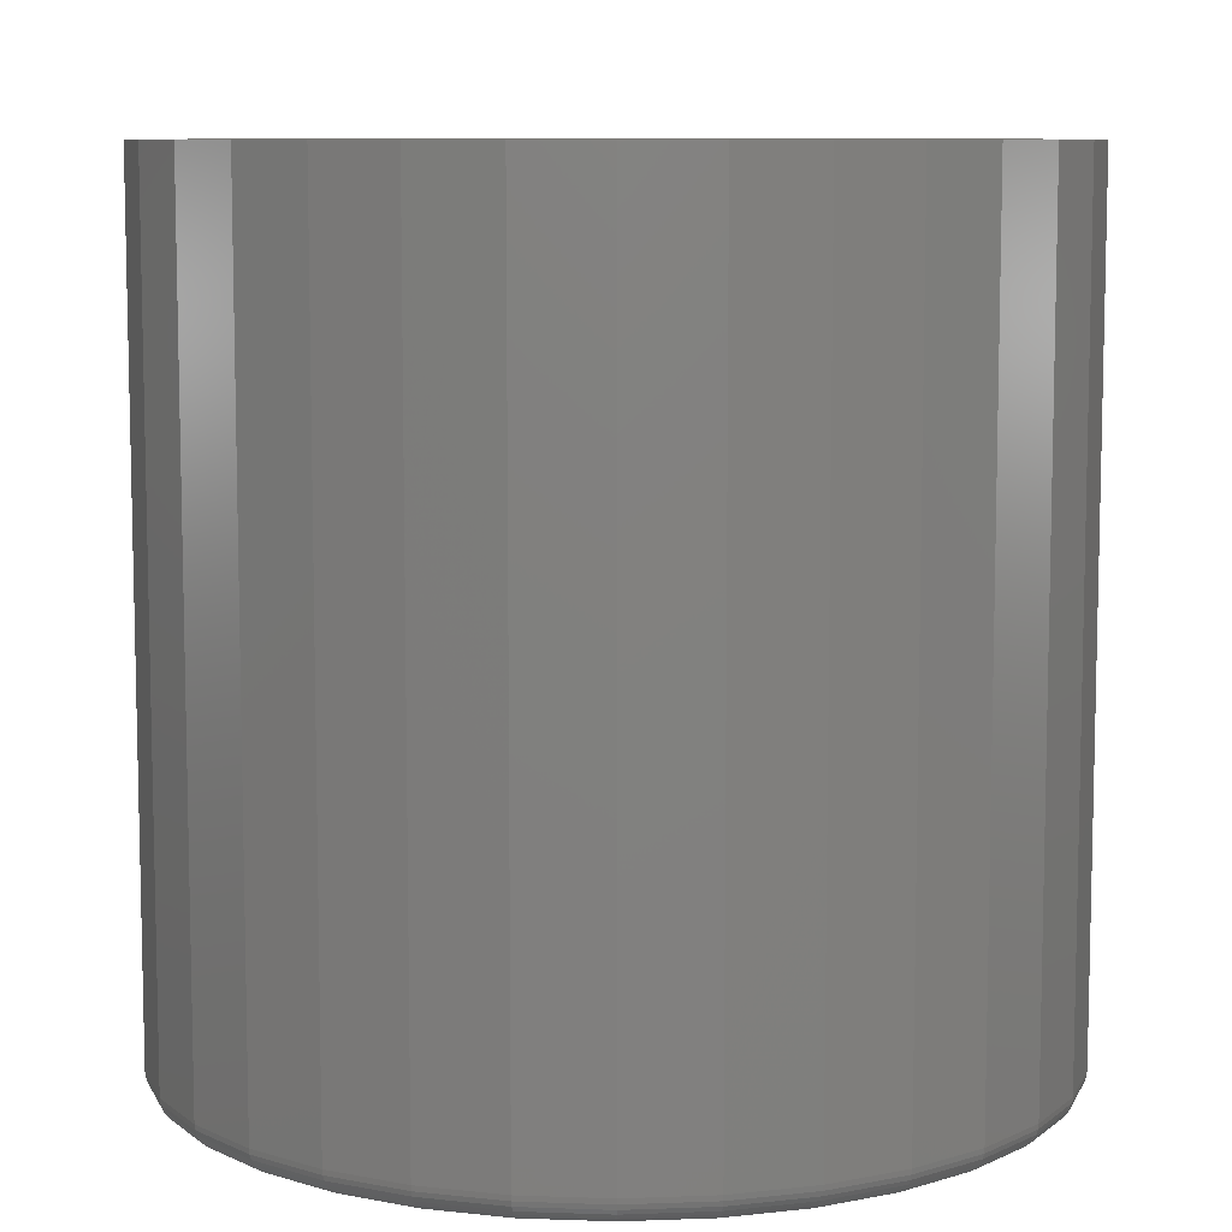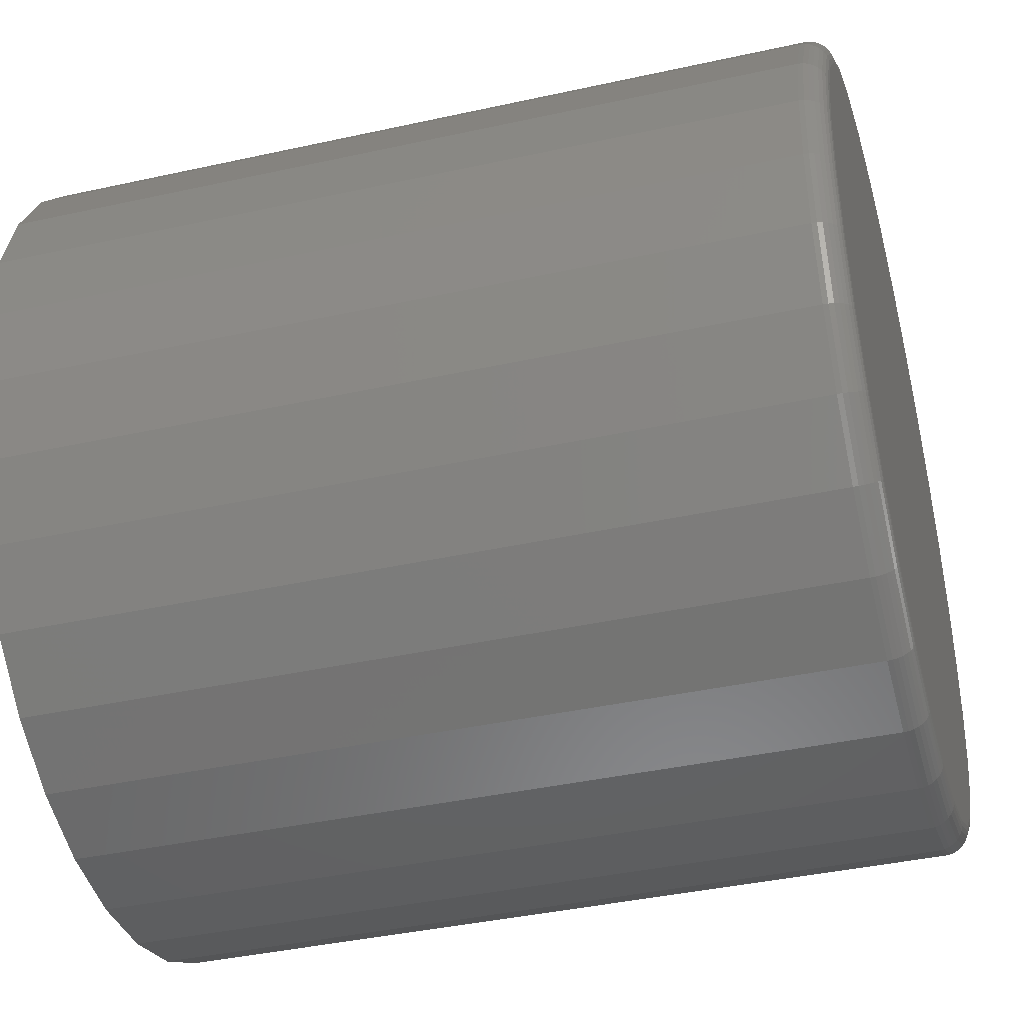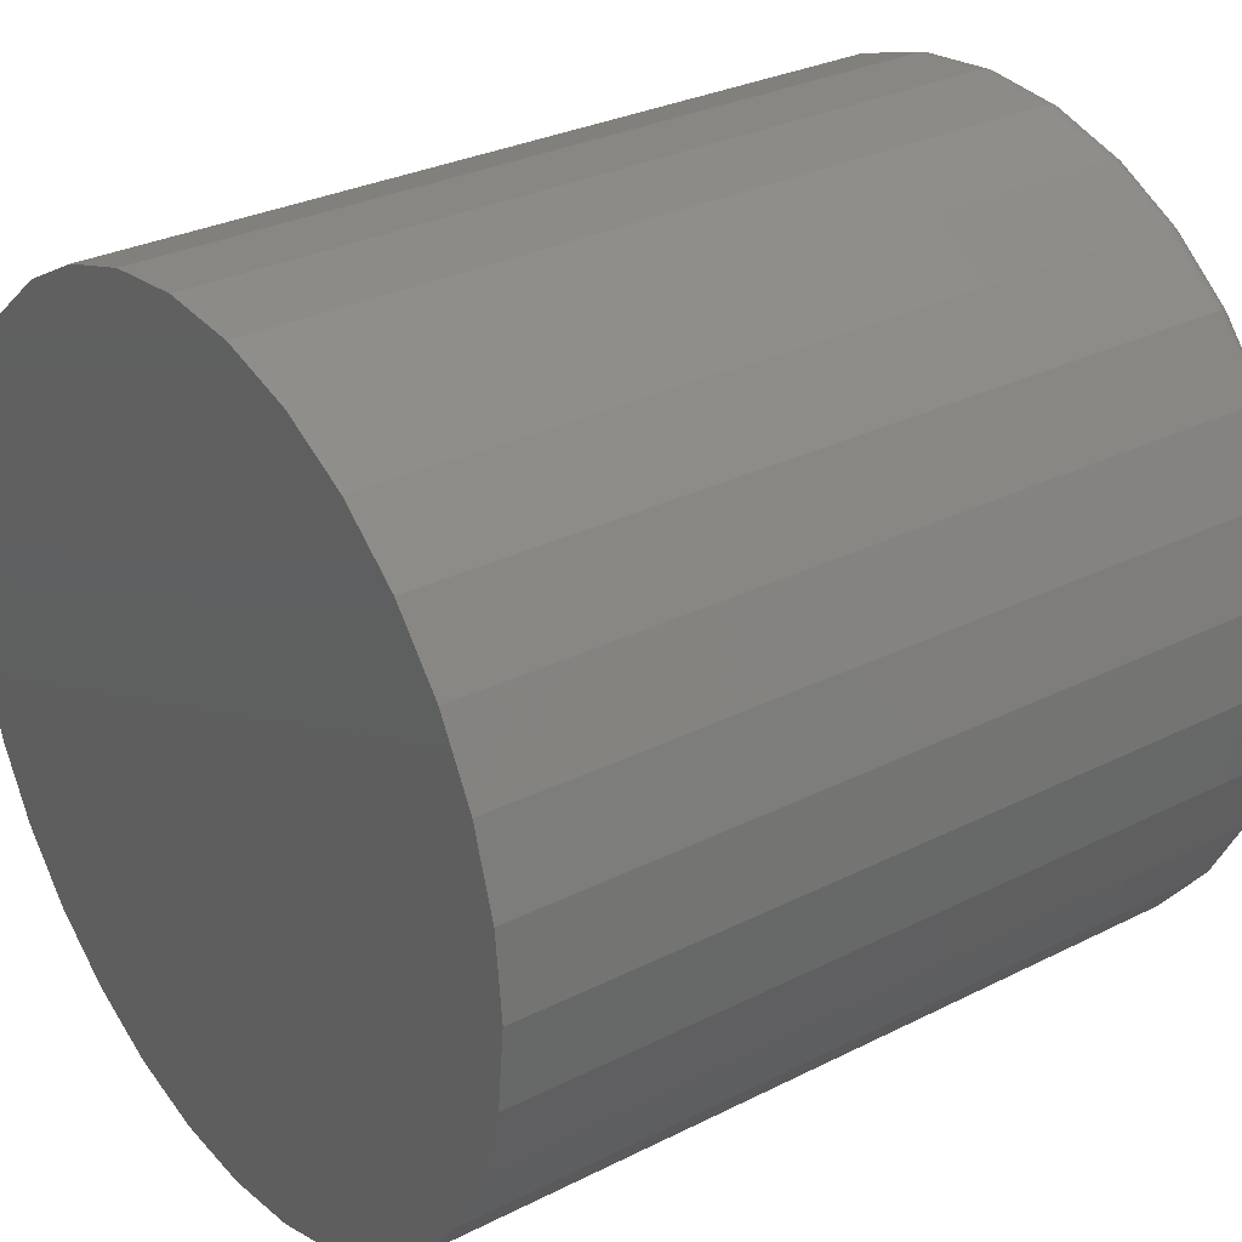
<metadata>
{"format":"stl","ext":"stl","renderer":"f3d","projection":"perspective","resolution":1024,"background":"white","views":[{"elev":8.6,"azim":11.1,"up":"+Z"},{"elev":-39.9,"azim":105.3,"up":"+Y"},{"elev":29.7,"azim":53.5,"up":"+Y"}]}
</metadata>
<code>
# stl→obj: 320 verts, 636 faces
v 0.003947 0.3555 0
v 0.0733 0.3487 0
v -0.06541 0.3487 0
v 0.003947 -0.3555 0
v -0.06541 -0.3487 0
v 0.0733 -0.3487 0
v -0.1321 -0.3284 0
v 0.14 -0.3284 0
v -0.1936 -0.2956 0
v 0.2015 -0.2956 0
v -0.2474 -0.2514 0
v 0.2553 -0.2514 0
v -0.2916 -0.1975 0
v 0.2995 -0.1975 0
v -0.3245 -0.136 0
v 0.3324 -0.136 0
v -0.3447 -0.06936 0
v 0.3526 -0.06936 0
v -0.3516 -1.38e-16 0
v 0.3595 -4.265e-16 0
v -0.3447 0.06936 0
v 0.3526 0.06936 0
v -0.3245 0.136 0
v 0.3324 0.136 0
v -0.2916 0.1975 0
v 0.2995 0.1975 0
v -0.2474 0.2514 0
v 0.2553 0.2514 0
v -0.1936 0.2956 0
v 0.2015 0.2956 0
v -0.1321 0.3284 0
v 0.14 0.3284 0
v 0.3829 -4.294e-16 0.02344
v 0.3829 0 0.75
v 0.3756 -0.07393 0.02344
v 0.3756 -0.07393 0.75
v 0.354 -0.145 0.02344
v 0.354 -0.145 0.75
v 0.319 -0.2105 0.02344
v 0.319 -0.2105 0.75
v 0.2719 -0.268 0.02344
v 0.2719 -0.268 0.75
v 0.2145 -0.3151 0.02344
v 0.2145 -0.3151 0.75
v 0.149 -0.3501 0.02344
v 0.149 -0.3501 0.75
v 0.07788 -0.3717 0.02344
v 0.07788 -0.3717 0.75
v 0.003947 -0.3789 0.02344
v 0.003947 -0.3789 0.75
v -0.06998 -0.3717 0.02344
v -0.06998 -0.3717 0.75
v -0.1411 -0.3501 0.02344
v -0.1411 -0.3501 0.75
v -0.2066 -0.3151 0.02344
v -0.2066 -0.3151 0.75
v -0.264 -0.268 0.02344
v -0.264 -0.268 0.75
v -0.3111 -0.2105 0.02344
v -0.3111 -0.2105 0.75
v -0.3462 -0.145 0.02344
v -0.3462 -0.145 0.75
v -0.3677 -0.07393 0.02344
v -0.3677 -0.07393 0.75
v -0.375 4.641e-17 0.02344
v -0.375 4.641e-17 0.75
v -0.3677 0.07393 0.02344
v -0.3677 0.07393 0.75
v -0.3462 0.145 0.02344
v -0.3462 0.145 0.75
v -0.3111 0.2105 0.02344
v -0.3111 0.2105 0.75
v -0.264 0.268 0.02344
v -0.264 0.268 0.75
v -0.2066 0.3151 0.02344
v -0.2066 0.3151 0.75
v -0.1411 0.3501 0.02344
v -0.1411 0.3501 0.75
v -0.06998 0.3717 0.02344
v -0.06998 0.3717 0.75
v 0.003947 0.3789 0.02344
v 0.003947 0.3789 0.75
v 0.07788 0.3717 0.02344
v 0.07788 0.3717 0.75
v 0.149 0.3501 0.02344
v 0.149 0.3501 0.75
v 0.2145 0.3151 0.02344
v 0.2145 0.3151 0.75
v 0.2719 0.268 0.02344
v 0.2719 0.268 0.75
v 0.319 0.2105 0.02344
v 0.319 0.2105 0.75
v 0.354 0.145 0.02344
v 0.354 0.145 0.75
v 0.3756 0.07393 0.02344
v 0.3756 0.07393 0.75
v 0.3824 -8.327e-17 0.01887
v 0.3752 -0.07384 0.01887
v 0.3811 -5.551e-17 0.01447
v 0.3739 -0.07358 0.01447
v 0.3789 -8.327e-17 0.01042
v 0.3717 -0.07316 0.01042
v 0.376 -1.11e-16 0.006865
v 0.3689 -0.07259 0.006865
v 0.3725 -1.11e-16 0.00395
v 0.3654 -0.0719 0.00395
v 0.3684 -8.327e-17 0.001784
v 0.3614 -0.07111 0.001784
v 0.364 -1.11e-16 0.0004503
v 0.3571 -0.07025 0.0004503
v -0.3673 -0.07384 0.01887
v -0.3745 5.551e-17 0.01887
v -0.366 -0.07358 0.01447
v -0.3732 5.551e-17 0.01447
v -0.3638 -0.07316 0.01042
v -0.3711 2.776e-17 0.01042
v -0.361 -0.07259 0.006865
v -0.3681 2.776e-17 0.006865
v -0.3575 -0.0719 0.00395
v -0.3646 2.776e-17 0.00395
v -0.3535 -0.07111 0.001784
v -0.3605 5.551e-17 0.001784
v -0.3492 -0.07025 0.0004503
v -0.3561 2.776e-17 0.0004503
v -0.3457 -0.1448 0.01887
v -0.3445 -0.1443 0.01447
v -0.3425 -0.1435 0.01042
v -0.3398 -0.1424 0.006865
v -0.3365 -0.141 0.00395
v -0.3328 -0.1395 0.001784
v -0.3287 -0.1378 0.0004503
v -0.3108 -0.2103 0.01887
v -0.3097 -0.2095 0.01447
v -0.3079 -0.2083 0.01042
v -0.3054 -0.2067 0.006865
v -0.3025 -0.2047 0.00395
v -0.2991 -0.2025 0.001784
v -0.2955 -0.2001 0.0004503
v -0.2637 -0.2676 0.01887
v -0.2627 -0.2667 0.01447
v -0.2612 -0.2652 0.01042
v -0.2592 -0.2631 0.006865
v -0.2566 -0.2606 0.00395
v -0.2538 -0.2577 0.001784
v -0.2507 -0.2546 0.0004503
v -0.2063 -0.3147 0.01887
v -0.2056 -0.3136 0.01447
v -0.2044 -0.3118 0.01042
v -0.2028 -0.3094 0.006865
v -0.2008 -0.3064 0.00395
v -0.1985 -0.3031 0.001784
v -0.1961 -0.2994 0.0004503
v -0.1409 -0.3497 0.01887
v -0.1404 -0.3485 0.01447
v -0.1396 -0.3465 0.01042
v -0.1384 -0.3438 0.006865
v -0.1371 -0.3405 0.00395
v -0.1355 -0.3367 0.001784
v -0.1339 -0.3327 0.0004503
v -0.06989 -0.3712 0.01887
v -0.06963 -0.3699 0.01447
v -0.06921 -0.3678 0.01042
v -0.06864 -0.3649 0.006865
v -0.06795 -0.3614 0.00395
v -0.06716 -0.3575 0.001784
v -0.0663 -0.3532 0.0004503
v 0.003947 -0.3785 0.01887
v 0.003947 -0.3772 0.01447
v 0.003947 -0.375 0.01042
v 0.003947 -0.3721 0.006865
v 0.003947 -0.3685 0.00395
v 0.003947 -0.3645 0.001784
v 0.003947 -0.3601 0.0004503
v 0.07779 -0.3712 0.01887
v 0.07753 -0.3699 0.01447
v 0.07711 -0.3678 0.01042
v 0.07654 -0.3649 0.006865
v 0.07584 -0.3614 0.00395
v 0.07505 -0.3575 0.001784
v 0.0742 -0.3532 0.0004503
v 0.1488 -0.3497 0.01887
v 0.1483 -0.3485 0.01447
v 0.1475 -0.3465 0.01042
v 0.1463 -0.3438 0.006865
v 0.145 -0.3405 0.00395
v 0.1434 -0.3367 0.001784
v 0.1417 -0.3327 0.0004503
v 0.2142 -0.3147 0.01887
v 0.2135 -0.3136 0.01447
v 0.2123 -0.3118 0.01042
v 0.2107 -0.3094 0.006865
v 0.2087 -0.3064 0.00395
v 0.2064 -0.3031 0.001784
v 0.204 -0.2994 0.0004503
v 0.2716 -0.2676 0.01887
v 0.2706 -0.2667 0.01447
v 0.2691 -0.2652 0.01042
v 0.267 -0.2631 0.006865
v 0.2645 -0.2606 0.00395
v 0.2617 -0.2577 0.001784
v 0.2586 -0.2546 0.0004503
v 0.3187 -0.2103 0.01887
v 0.3175 -0.2095 0.01447
v 0.3157 -0.2083 0.01042
v 0.3133 -0.2067 0.006865
v 0.3104 -0.2047 0.00395
v 0.307 -0.2025 0.001784
v 0.3033 -0.2001 0.0004503
v 0.3536 -0.1448 0.01887
v 0.3524 -0.1443 0.01447
v 0.3504 -0.1435 0.01042
v 0.3477 -0.1424 0.006865
v 0.3444 -0.141 0.00395
v 0.3407 -0.1395 0.001784
v 0.3366 -0.1378 0.0004503
v -0.3673 0.07384 0.01887
v -0.366 0.07358 0.01447
v -0.3638 0.07316 0.01042
v -0.361 0.07259 0.006865
v -0.3575 0.0719 0.00395
v -0.3535 0.07111 0.001784
v -0.3492 0.07025 0.0004503
v 0.3752 0.07384 0.01887
v 0.3739 0.07358 0.01447
v 0.3717 0.07316 0.01042
v 0.3689 0.07259 0.006865
v 0.3654 0.0719 0.00395
v 0.3614 0.07111 0.001784
v 0.3571 0.07025 0.0004503
v 0.3536 0.1448 0.01887
v 0.3524 0.1443 0.01447
v 0.3504 0.1435 0.01042
v 0.3477 0.1424 0.006865
v 0.3444 0.141 0.00395
v 0.3407 0.1395 0.001784
v 0.3366 0.1378 0.0004503
v 0.3187 0.2103 0.01887
v 0.3175 0.2095 0.01447
v 0.3157 0.2083 0.01042
v 0.3133 0.2067 0.006865
v 0.3104 0.2047 0.00395
v 0.307 0.2025 0.001784
v 0.3033 0.2001 0.0004503
v 0.2716 0.2676 0.01887
v 0.2706 0.2667 0.01447
v 0.2691 0.2652 0.01042
v 0.267 0.2631 0.006865
v 0.2645 0.2606 0.00395
v 0.2617 0.2577 0.001784
v 0.2586 0.2546 0.0004503
v 0.2142 0.3147 0.01887
v 0.2135 0.3136 0.01447
v 0.2123 0.3118 0.01042
v 0.2107 0.3094 0.006865
v 0.2087 0.3064 0.00395
v 0.2064 0.3031 0.001784
v 0.204 0.2994 0.0004503
v 0.1488 0.3497 0.01887
v 0.1483 0.3485 0.01447
v 0.1475 0.3465 0.01042
v 0.1463 0.3438 0.006865
v 0.145 0.3405 0.00395
v 0.1434 0.3367 0.001784
v 0.1417 0.3327 0.0004503
v 0.07779 0.3712 0.01887
v 0.07753 0.3699 0.01447
v 0.07711 0.3678 0.01042
v 0.07654 0.3649 0.006865
v 0.07584 0.3614 0.00395
v 0.07505 0.3575 0.001784
v 0.0742 0.3532 0.0004503
v 0.003947 0.3785 0.01887
v 0.003947 0.3772 0.01447
v 0.003947 0.375 0.01042
v 0.003947 0.3721 0.006865
v 0.003947 0.3685 0.00395
v 0.003947 0.3645 0.001784
v 0.003947 0.3601 0.0004503
v -0.06989 0.3712 0.01887
v -0.06963 0.3699 0.01447
v -0.06921 0.3678 0.01042
v -0.06864 0.3649 0.006865
v -0.06795 0.3614 0.00395
v -0.06716 0.3575 0.001784
v -0.0663 0.3532 0.0004503
v -0.1409 0.3497 0.01887
v -0.1404 0.3485 0.01447
v -0.1396 0.3465 0.01042
v -0.1384 0.3438 0.006865
v -0.1371 0.3405 0.00395
v -0.1355 0.3367 0.001784
v -0.1339 0.3327 0.0004503
v -0.2063 0.3147 0.01887
v -0.2056 0.3136 0.01447
v -0.2044 0.3118 0.01042
v -0.2028 0.3094 0.006865
v -0.2008 0.3064 0.00395
v -0.1985 0.3031 0.001784
v -0.1961 0.2994 0.0004503
v -0.2637 0.2676 0.01887
v -0.2627 0.2667 0.01447
v -0.2612 0.2652 0.01042
v -0.2592 0.2631 0.006865
v -0.2566 0.2606 0.00395
v -0.2538 0.2577 0.001784
v -0.2507 0.2546 0.0004503
v -0.3108 0.2103 0.01887
v -0.3097 0.2095 0.01447
v -0.3079 0.2083 0.01042
v -0.3054 0.2067 0.006865
v -0.3025 0.2047 0.00395
v -0.2991 0.2025 0.001784
v -0.2955 0.2001 0.0004503
v -0.3457 0.1448 0.01887
v -0.3445 0.1443 0.01447
v -0.3425 0.1435 0.01042
v -0.3398 0.1424 0.006865
v -0.3365 0.141 0.00395
v -0.3328 0.1395 0.001784
v -0.3287 0.1378 0.0004503
f 1 2 3
f 4 5 6
f 6 5 7
f 6 7 8
f 8 7 9
f 8 9 10
f 10 9 11
f 10 11 12
f 12 11 13
f 12 13 14
f 14 13 15
f 14 15 16
f 16 15 17
f 16 17 18
f 18 17 19
f 18 19 20
f 20 19 21
f 20 21 22
f 22 21 23
f 22 23 24
f 24 23 25
f 24 25 26
f 26 25 27
f 26 27 28
f 28 27 29
f 28 29 30
f 30 29 31
f 30 31 32
f 32 31 3
f 32 3 2
f 33 34 35
f 35 34 36
f 35 36 37
f 37 36 38
f 37 38 39
f 39 38 40
f 39 40 41
f 41 40 42
f 41 42 43
f 43 42 44
f 43 44 45
f 45 44 46
f 45 46 47
f 47 46 48
f 47 48 49
f 49 48 50
f 49 50 51
f 51 50 52
f 51 52 53
f 53 52 54
f 53 54 55
f 55 54 56
f 55 56 57
f 57 56 58
f 57 58 59
f 59 58 60
f 59 60 61
f 61 60 62
f 61 62 63
f 63 62 64
f 63 64 65
f 65 64 66
f 65 66 67
f 67 66 68
f 67 68 69
f 69 68 70
f 69 70 71
f 71 70 72
f 71 72 73
f 73 72 74
f 73 74 75
f 75 74 76
f 75 76 77
f 77 76 78
f 77 78 79
f 79 78 80
f 79 80 81
f 81 80 82
f 81 82 83
f 83 82 84
f 83 84 85
f 85 84 86
f 85 86 87
f 87 86 88
f 87 88 89
f 89 88 90
f 89 90 91
f 91 90 92
f 91 92 93
f 93 92 94
f 93 94 95
f 95 94 96
f 95 96 33
f 33 96 34
f 33 35 97
f 97 35 98
f 97 98 99
f 99 98 100
f 99 100 101
f 101 100 102
f 101 102 103
f 103 102 104
f 103 104 105
f 105 104 106
f 105 106 107
f 107 106 108
f 107 108 109
f 109 108 110
f 109 110 20
f 20 110 18
f 63 65 111
f 111 65 112
f 111 112 113
f 113 112 114
f 113 114 115
f 115 114 116
f 115 116 117
f 117 116 118
f 117 118 119
f 119 118 120
f 119 120 121
f 121 120 122
f 121 122 123
f 123 122 124
f 123 124 17
f 17 124 19
f 61 63 125
f 125 63 111
f 125 111 126
f 126 111 113
f 126 113 127
f 127 113 115
f 127 115 128
f 128 115 117
f 128 117 129
f 129 117 119
f 129 119 130
f 130 119 121
f 130 121 131
f 131 121 123
f 131 123 15
f 15 123 17
f 59 61 132
f 132 61 125
f 132 125 133
f 133 125 126
f 133 126 134
f 134 126 127
f 134 127 135
f 135 127 128
f 135 128 136
f 136 128 129
f 136 129 137
f 137 129 130
f 137 130 138
f 138 130 131
f 138 131 13
f 13 131 15
f 57 59 139
f 139 59 132
f 139 132 140
f 140 132 133
f 140 133 141
f 141 133 134
f 141 134 142
f 142 134 135
f 142 135 143
f 143 135 136
f 143 136 144
f 144 136 137
f 144 137 145
f 145 137 138
f 145 138 11
f 11 138 13
f 55 57 146
f 146 57 139
f 146 139 147
f 147 139 140
f 147 140 148
f 148 140 141
f 148 141 149
f 149 141 142
f 149 142 150
f 150 142 143
f 150 143 151
f 151 143 144
f 151 144 152
f 152 144 145
f 152 145 9
f 9 145 11
f 53 55 153
f 153 55 146
f 153 146 154
f 154 146 147
f 154 147 155
f 155 147 148
f 155 148 156
f 156 148 149
f 156 149 157
f 157 149 150
f 157 150 158
f 158 150 151
f 158 151 159
f 159 151 152
f 159 152 7
f 7 152 9
f 51 53 160
f 160 53 153
f 160 153 161
f 161 153 154
f 161 154 162
f 162 154 155
f 162 155 163
f 163 155 156
f 163 156 164
f 164 156 157
f 164 157 165
f 165 157 158
f 165 158 166
f 166 158 159
f 166 159 5
f 5 159 7
f 49 51 167
f 167 51 160
f 167 160 168
f 168 160 161
f 168 161 169
f 169 161 162
f 169 162 170
f 170 162 163
f 170 163 171
f 171 163 164
f 171 164 172
f 172 164 165
f 172 165 173
f 173 165 166
f 173 166 4
f 4 166 5
f 47 49 174
f 174 49 167
f 174 167 175
f 175 167 168
f 175 168 176
f 176 168 169
f 176 169 177
f 177 169 170
f 177 170 178
f 178 170 171
f 178 171 179
f 179 171 172
f 179 172 180
f 180 172 173
f 180 173 6
f 6 173 4
f 45 47 181
f 181 47 174
f 181 174 182
f 182 174 175
f 182 175 183
f 183 175 176
f 183 176 184
f 184 176 177
f 184 177 185
f 185 177 178
f 185 178 186
f 186 178 179
f 186 179 187
f 187 179 180
f 187 180 8
f 8 180 6
f 43 45 188
f 188 45 181
f 188 181 189
f 189 181 182
f 189 182 190
f 190 182 183
f 190 183 191
f 191 183 184
f 191 184 192
f 192 184 185
f 192 185 193
f 193 185 186
f 193 186 194
f 194 186 187
f 194 187 10
f 10 187 8
f 41 43 195
f 195 43 188
f 195 188 196
f 196 188 189
f 196 189 197
f 197 189 190
f 197 190 198
f 198 190 191
f 198 191 199
f 199 191 192
f 199 192 200
f 200 192 193
f 200 193 201
f 201 193 194
f 201 194 12
f 12 194 10
f 39 41 202
f 202 41 195
f 202 195 203
f 203 195 196
f 203 196 204
f 204 196 197
f 204 197 205
f 205 197 198
f 205 198 206
f 206 198 199
f 206 199 207
f 207 199 200
f 207 200 208
f 208 200 201
f 208 201 14
f 14 201 12
f 37 39 209
f 209 39 202
f 209 202 210
f 210 202 203
f 210 203 211
f 211 203 204
f 211 204 212
f 212 204 205
f 212 205 213
f 213 205 206
f 213 206 214
f 214 206 207
f 214 207 215
f 215 207 208
f 215 208 16
f 16 208 14
f 35 37 98
f 98 37 209
f 98 209 100
f 100 209 210
f 100 210 102
f 102 210 211
f 102 211 104
f 104 211 212
f 104 212 106
f 106 212 213
f 106 213 108
f 108 213 214
f 108 214 110
f 110 214 215
f 110 215 18
f 18 215 16
f 65 67 112
f 112 67 216
f 112 216 114
f 114 216 217
f 114 217 116
f 116 217 218
f 116 218 118
f 118 218 219
f 118 219 120
f 120 219 220
f 120 220 122
f 122 220 221
f 122 221 124
f 124 221 222
f 124 222 19
f 19 222 21
f 95 33 223
f 223 33 97
f 223 97 224
f 224 97 99
f 224 99 225
f 225 99 101
f 225 101 226
f 226 101 103
f 226 103 227
f 227 103 105
f 227 105 228
f 228 105 107
f 228 107 229
f 229 107 109
f 229 109 22
f 22 109 20
f 93 95 230
f 230 95 223
f 230 223 231
f 231 223 224
f 231 224 232
f 232 224 225
f 232 225 233
f 233 225 226
f 233 226 234
f 234 226 227
f 234 227 235
f 235 227 228
f 235 228 236
f 236 228 229
f 236 229 24
f 24 229 22
f 91 93 237
f 237 93 230
f 237 230 238
f 238 230 231
f 238 231 239
f 239 231 232
f 239 232 240
f 240 232 233
f 240 233 241
f 241 233 234
f 241 234 242
f 242 234 235
f 242 235 243
f 243 235 236
f 243 236 26
f 26 236 24
f 89 91 244
f 244 91 237
f 244 237 245
f 245 237 238
f 245 238 246
f 246 238 239
f 246 239 247
f 247 239 240
f 247 240 248
f 248 240 241
f 248 241 249
f 249 241 242
f 249 242 250
f 250 242 243
f 250 243 28
f 28 243 26
f 87 89 251
f 251 89 244
f 251 244 252
f 252 244 245
f 252 245 253
f 253 245 246
f 253 246 254
f 254 246 247
f 254 247 255
f 255 247 248
f 255 248 256
f 256 248 249
f 256 249 257
f 257 249 250
f 257 250 30
f 30 250 28
f 85 87 258
f 258 87 251
f 258 251 259
f 259 251 252
f 259 252 260
f 260 252 253
f 260 253 261
f 261 253 254
f 261 254 262
f 262 254 255
f 262 255 263
f 263 255 256
f 263 256 264
f 264 256 257
f 264 257 32
f 32 257 30
f 83 85 265
f 265 85 258
f 265 258 266
f 266 258 259
f 266 259 267
f 267 259 260
f 267 260 268
f 268 260 261
f 268 261 269
f 269 261 262
f 269 262 270
f 270 262 263
f 270 263 271
f 271 263 264
f 271 264 2
f 2 264 32
f 81 83 272
f 272 83 265
f 272 265 273
f 273 265 266
f 273 266 274
f 274 266 267
f 274 267 275
f 275 267 268
f 275 268 276
f 276 268 269
f 276 269 277
f 277 269 270
f 277 270 278
f 278 270 271
f 278 271 1
f 1 271 2
f 79 81 279
f 279 81 272
f 279 272 280
f 280 272 273
f 280 273 281
f 281 273 274
f 281 274 282
f 282 274 275
f 282 275 283
f 283 275 276
f 283 276 284
f 284 276 277
f 284 277 285
f 285 277 278
f 285 278 3
f 3 278 1
f 77 79 286
f 286 79 279
f 286 279 287
f 287 279 280
f 287 280 288
f 288 280 281
f 288 281 289
f 289 281 282
f 289 282 290
f 290 282 283
f 290 283 291
f 291 283 284
f 291 284 292
f 292 284 285
f 292 285 31
f 31 285 3
f 75 77 293
f 293 77 286
f 293 286 294
f 294 286 287
f 294 287 295
f 295 287 288
f 295 288 296
f 296 288 289
f 296 289 297
f 297 289 290
f 297 290 298
f 298 290 291
f 298 291 299
f 299 291 292
f 299 292 29
f 29 292 31
f 73 75 300
f 300 75 293
f 300 293 301
f 301 293 294
f 301 294 302
f 302 294 295
f 302 295 303
f 303 295 296
f 303 296 304
f 304 296 297
f 304 297 305
f 305 297 298
f 305 298 306
f 306 298 299
f 306 299 27
f 27 299 29
f 71 73 307
f 307 73 300
f 307 300 308
f 308 300 301
f 308 301 309
f 309 301 302
f 309 302 310
f 310 302 303
f 310 303 311
f 311 303 304
f 311 304 312
f 312 304 305
f 312 305 313
f 313 305 306
f 313 306 25
f 25 306 27
f 69 71 314
f 314 71 307
f 314 307 315
f 315 307 308
f 315 308 316
f 316 308 309
f 316 309 317
f 317 309 310
f 317 310 318
f 318 310 311
f 318 311 319
f 319 311 312
f 319 312 320
f 320 312 313
f 320 313 23
f 23 313 25
f 67 69 216
f 216 69 314
f 216 314 217
f 217 314 315
f 217 315 218
f 218 315 316
f 218 316 219
f 219 316 317
f 219 317 220
f 220 317 318
f 220 318 221
f 221 318 319
f 221 319 222
f 222 319 320
f 222 320 21
f 21 320 23
f 80 84 82
f 84 80 86
f 86 80 78
f 86 78 88
f 88 78 76
f 88 76 90
f 90 76 74
f 90 74 92
f 92 74 72
f 92 72 94
f 94 72 70
f 94 70 96
f 96 70 68
f 96 68 34
f 34 68 66
f 34 66 36
f 36 66 64
f 36 64 38
f 38 64 62
f 38 62 40
f 40 62 60
f 40 60 42
f 42 60 58
f 42 58 44
f 44 58 56
f 44 56 46
f 46 56 54
f 46 54 48
f 48 54 52
f 48 52 50

</code>
